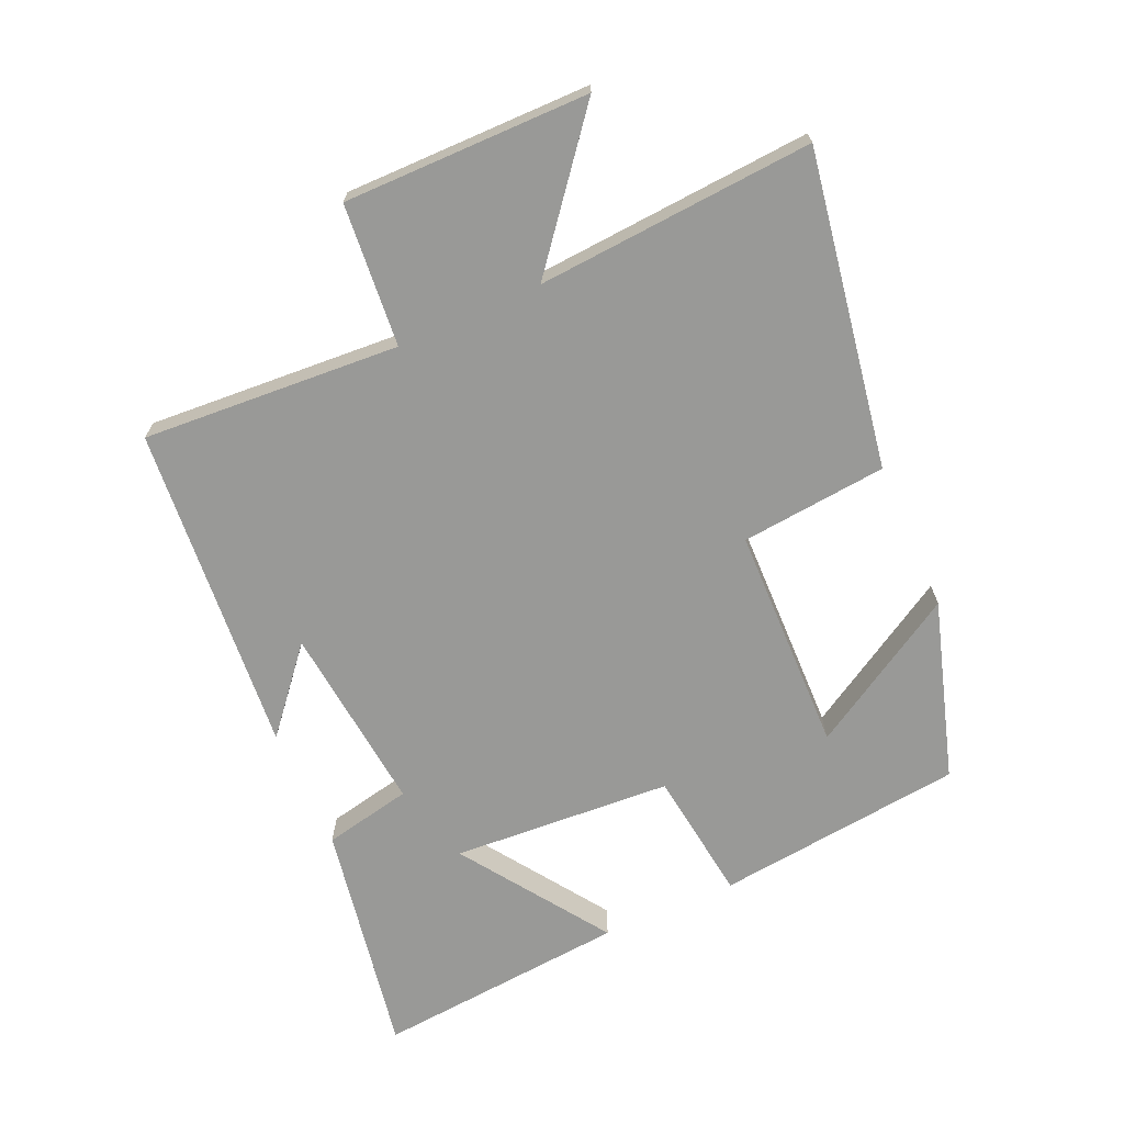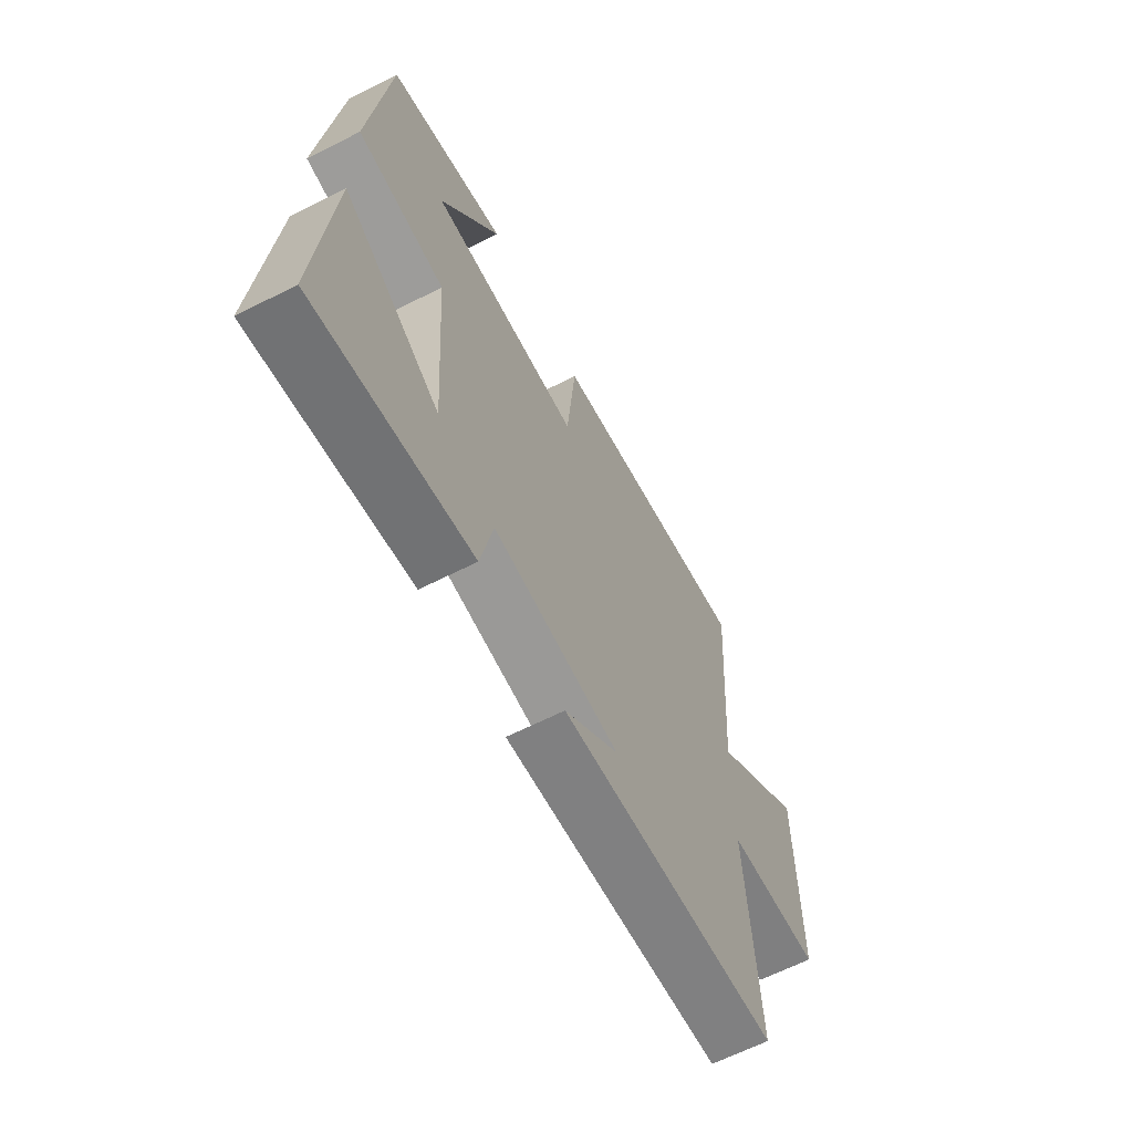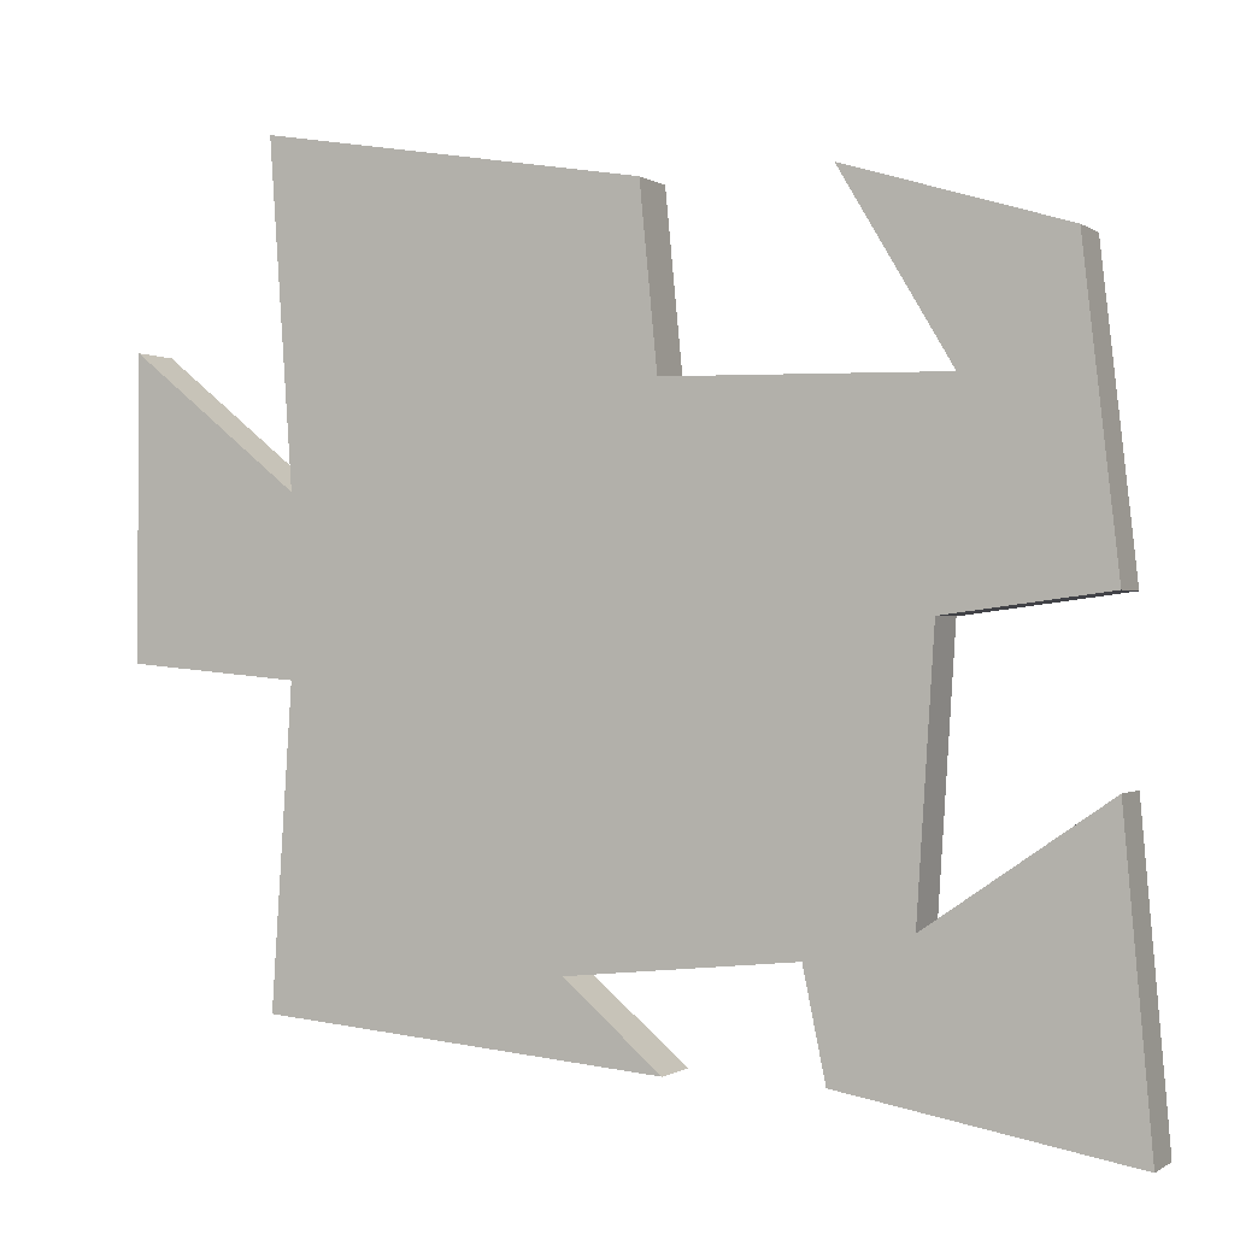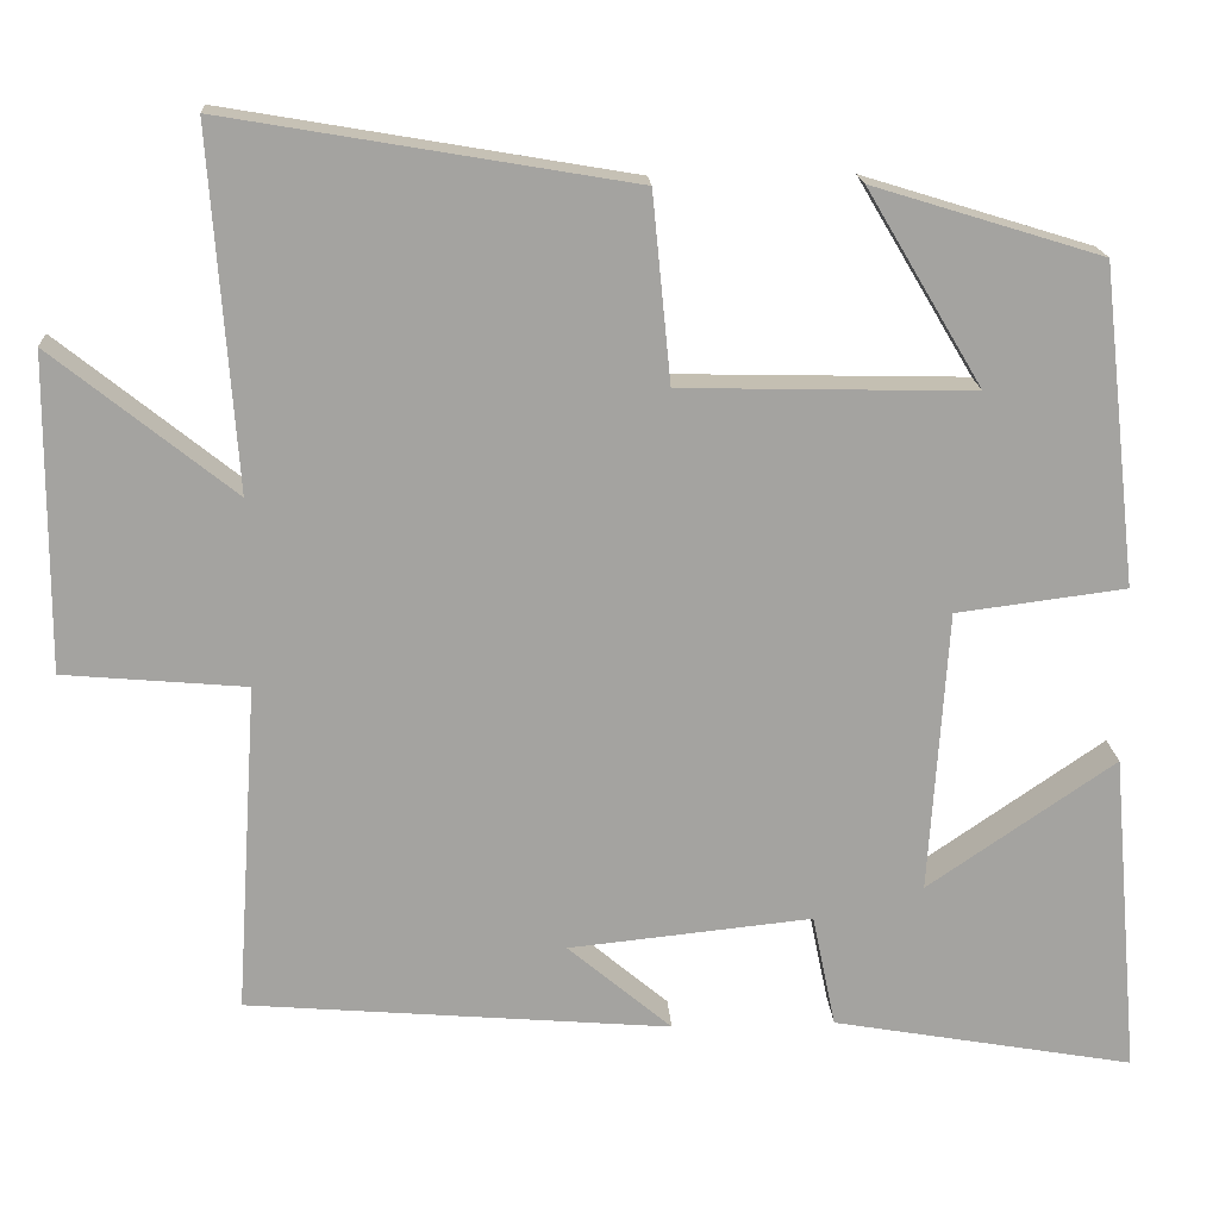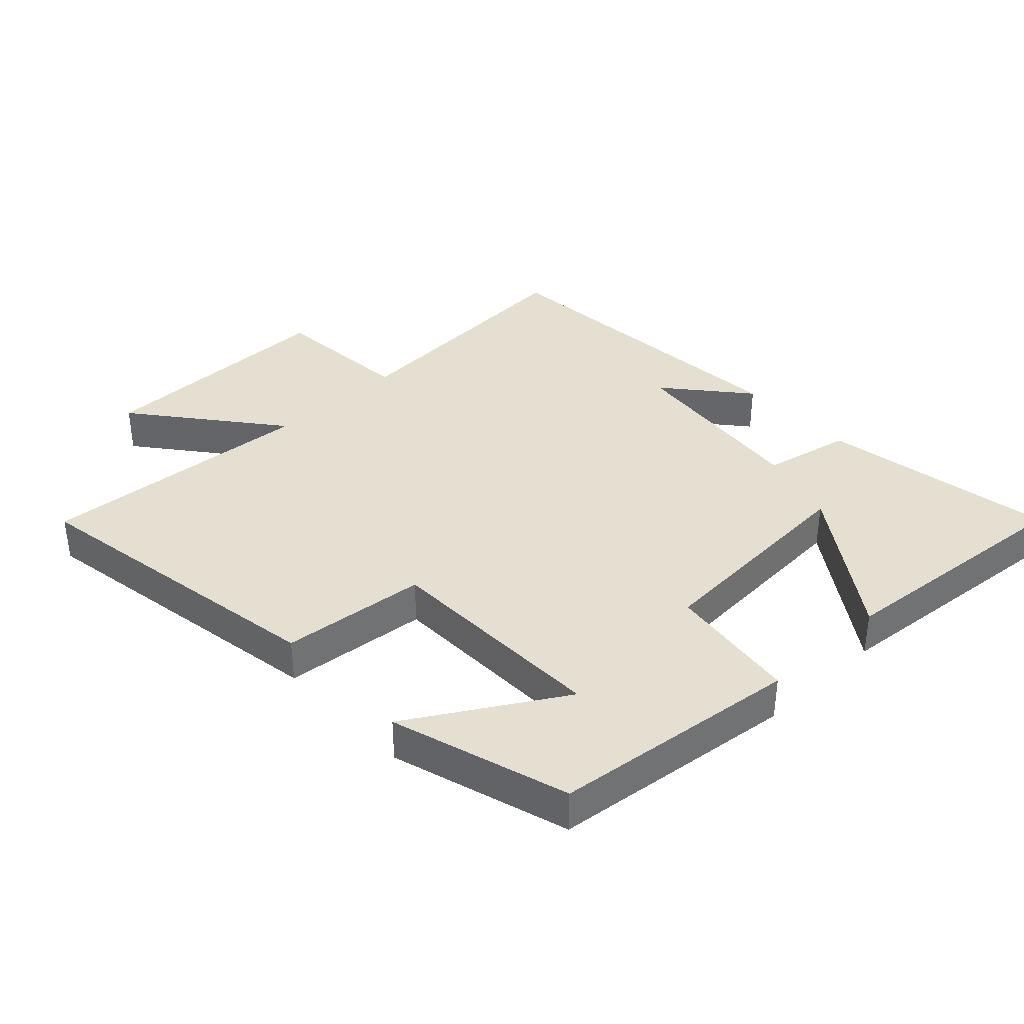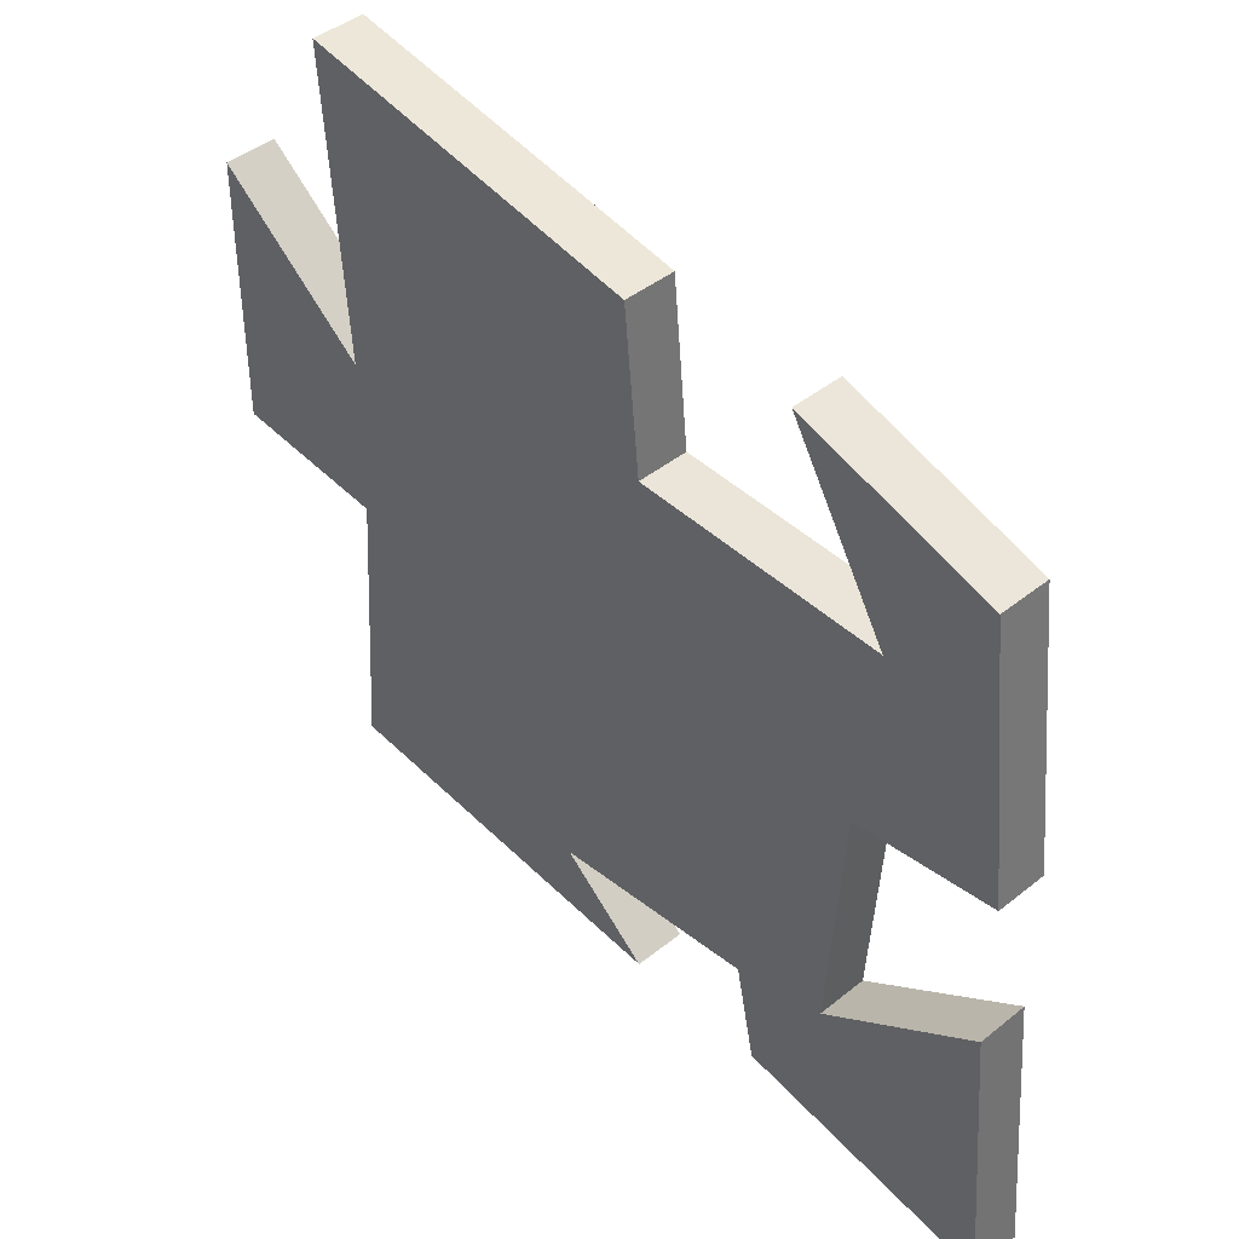
<metadata>
{"format":"obj","ext":"obj","renderer":"f3d","projection":"perspective","resolution":1024,"background":"white","views":[{"elev":-68.8,"azim":-66.0,"up":"+Y"},{"elev":-64.1,"azim":117.0,"up":"+Z"},{"elev":-0.5,"azim":25.3,"up":"+Z"},{"elev":17.5,"azim":-3.3,"up":"+Z"},{"elev":37.3,"azim":46.9,"up":"+Y"},{"elev":43.4,"azim":46.6,"up":"+Z"}]}
</metadata>
<code>
v 0.534 0.07 -0.563
v 0.174 0.07 -0.5
v 0.146 0.07 -0.365
v -0.144 0.07 -0.395
v -0.02 0.07 -0.5
v -0.526 0.07 -0.458
v -0.5 0.07 -0.064
v -0.718 0.07 -0.045
v -0.716 0.07 0.331
v -0.5 0.07 0.158
v -0.53 0.07 0.582
v -0.048 0.07 0.5
v -0.026 0.07 0.276
v 0.322 0.07 0.268
v 0.184 0.07 0.5
v 0.457 0.07 0.416
v 0.5 0.07 0.035
v 0.298 0.07 0.009
v 0.276 0.07 -0.329
v 0.5 0.07 -0.175
v 0.534 0 -0.563
v 0.174 0 -0.5
v 0.146 0 -0.365
v -0.144 0 -0.395
v -0.02 0 -0.5
v -0.526 0 -0.458
v -0.5 0 -0.064
v -0.718 0 -0.045
v -0.716 0 0.331
v -0.5 0 0.158
v -0.53 0 0.582
v -0.048 0 0.5
v -0.026 0 0.276
v 0.322 0 0.268
v 0.184 0 0.5
v 0.457 0 0.416
v 0.5 0 0.035
v 0.298 0 0.009
v 0.276 0 -0.329
v 0.5 0 -0.175
f 19 20 1 2
f 18 19 2 3
f 16 17 18
f 16 18 3 4
f 14 15 16
f 14 16 4
f 13 14 4
f 10 11 12 13
f 10 13 4
f 7 8 9 10
f 7 10 4
f 6 7 4
f 4 5 6
f 22 21 40 39
f 23 22 39 38
f 38 37 36
f 24 23 38 36
f 36 35 34
f 24 36 34
f 24 34 33
f 33 32 31 30
f 24 33 30
f 30 29 28 27
f 24 30 27
f 24 27 26
f 26 25 24
f 1 21 22 2
f 2 22 23 3
f 3 23 24 4
f 4 24 25 5
f 5 25 26 6
f 6 26 27 7
f 7 27 28 8
f 8 28 29 9
f 9 29 30 10
f 10 30 31 11
f 11 31 32 12
f 12 32 33 13
f 13 33 34 14
f 14 34 35 15
f 15 35 36 16
f 16 36 37 17
f 17 37 38 18
f 18 38 39 19
f 19 39 40 20
f 20 40 21 1

</code>
